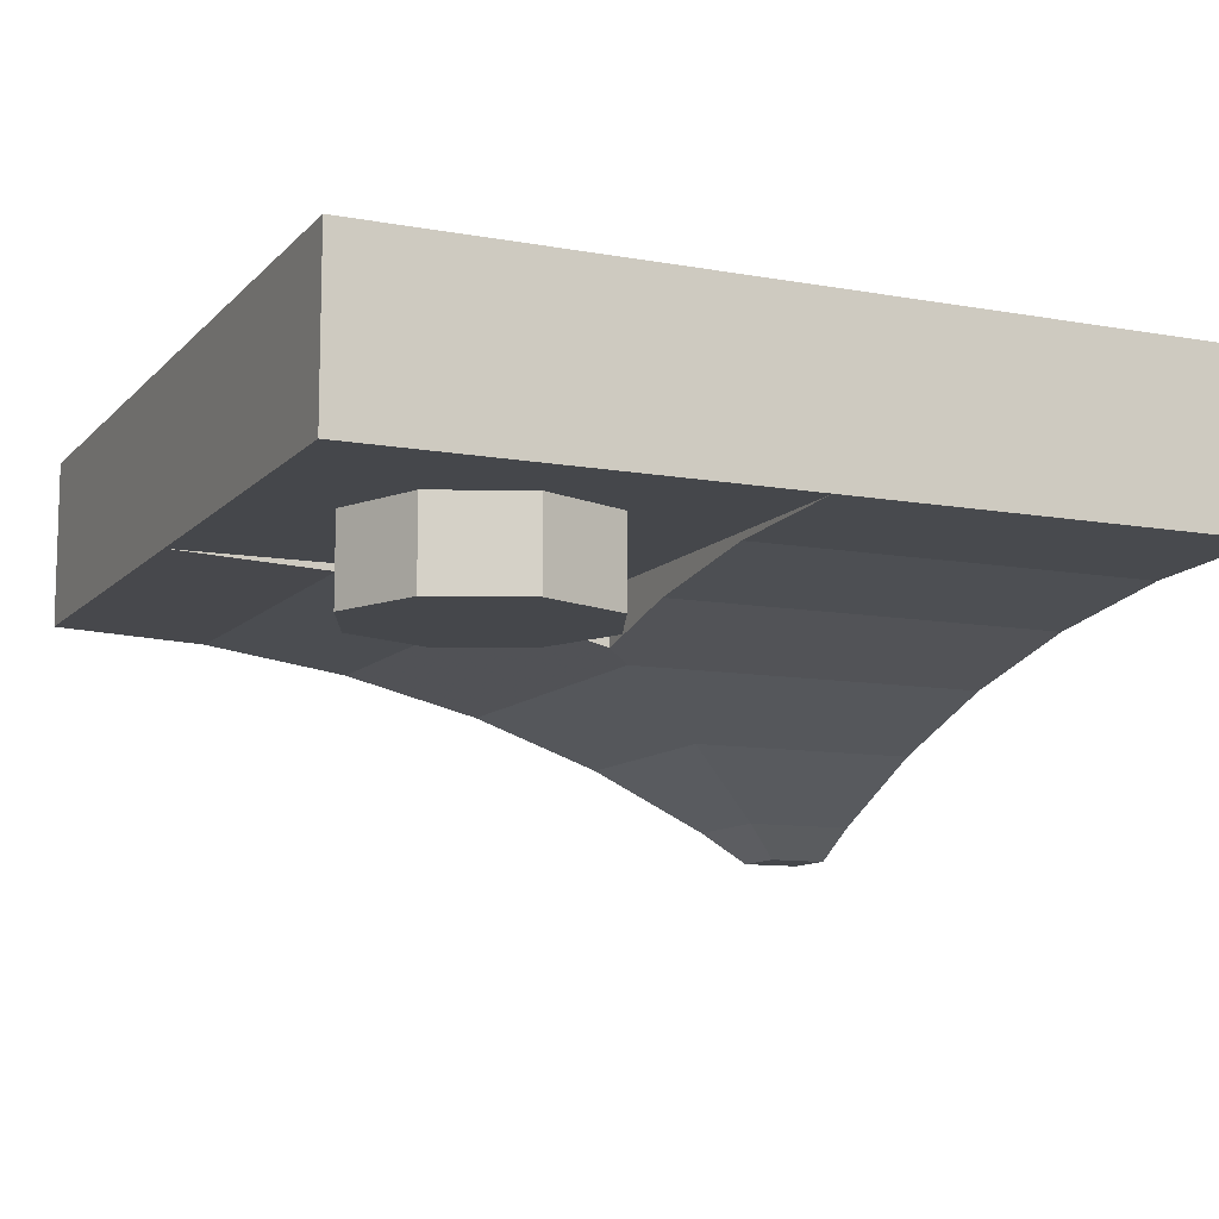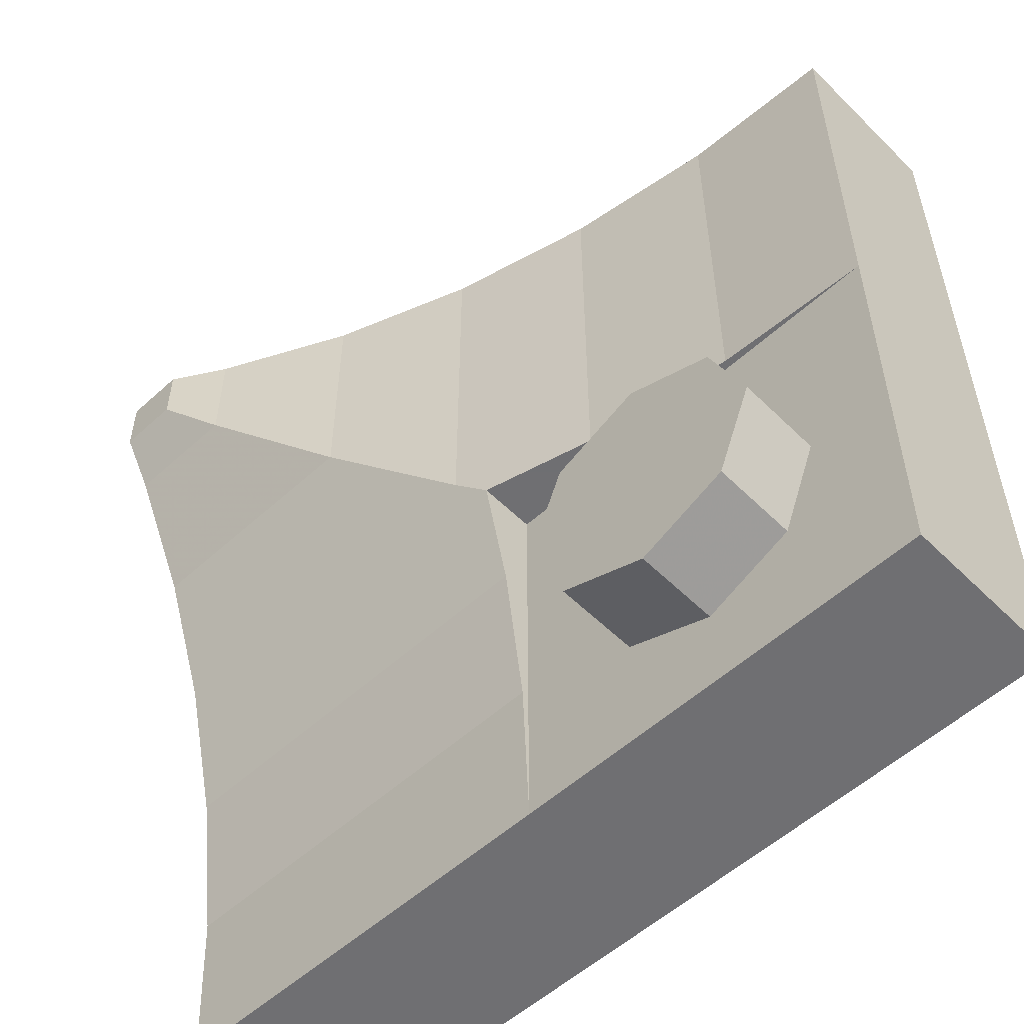
<metadata>
{"format":"obj","ext":"obj","renderer":"f3d","projection":"perspective","resolution":1024,"background":"white","views":[{"elev":-10.5,"azim":155.5,"up":"+Y"},{"elev":-54.7,"azim":43.9,"up":"+Z"}]}
</metadata>
<code>
v 0.2121 0 -0.2121
v 0 0 -0.3
v 0 -0.2 -0.3
v 0.2121 -0.2 -0.2121
v 0.3 0 0
v 0.2121 0 -0.2121
v 0.2121 -0.2 -0.2121
v 0.3 -0.2 0
v 0.2121 0 0.2121
v 0.3 0 0
v 0.3 -0.2 0
v 0.2121 -0.2 0.2121
v 0 0 0.3
v 0.2121 0 0.2121
v 0.2121 -0.2 0.2121
v 0 -0.2 0.3
v -0.2121 0 0.2121
v 0 0 0.3
v 0 -0.2 0.3
v -0.2121 -0.2 0.2121
v -0.3 0 0
v -0.2121 0 0.2121
v -0.2121 -0.2 0.2121
v -0.3 -0.2 0
v -0.2121 0 -0.2121
v -0.3 0 0
v -0.3 -0.2 0
v -0.2121 -0.2 -0.2121
v 0 0 -0.3
v -0.2121 0 -0.2121
v -0.2121 -0.2 -0.2121
v 0 -0.2 -0.3
v 0 -0.2 0
v 0 -0.2 -0.3
v 0.2121 -0.2 -0.2121
v 0 -0.2 0
v 0.2121 -0.2 -0.2121
v 0.3 -0.2 0
v 0 -0.2 0
v 0.3 -0.2 0
v 0.2121 -0.2 0.2121
v 0 -0.2 0
v 0.2121 -0.2 0.2121
v 0 -0.2 0.3
v 0 -0.2 0
v 0 -0.2 0.3
v -0.2121 -0.2 0.2121
v 0 -0.2 0
v -0.2121 -0.2 0.2121
v -0.3 -0.2 0
v 0 -0.2 0
v -0.3 -0.2 0
v -0.2121 -0.2 -0.2121
v 0 -0.2 0
v -0.2121 -0.2 -0.2121
v 0 -0.2 -0.3
v 0.3 0.2 0.3
v 0.3 0.2 -0.3
v -0.3 0.2 -0.3
v -0.3 0.2 0.3
v 0.3 0.2 0.3
v 0.3 0.4 0.3
v 0.3 0.4 -0.3
v 0.3 0.2 -0.3
v -0.3 0.2 0.3
v -0.3 0.4 0.3
v 0.3 0.4 0.3
v 0.3 0.2 0.3
v -0.3 0.2 -0.3
v -0.3 0.4 -0.3
v -0.3 0.4 0.3
v -0.3 0.2 0.3
v 0.3 0.2 -0.3
v 0.3 0.4 -0.3
v -0.3 0.4 -0.3
v -0.3 0.2 -0.3
v 0.3 0.4 -0.3
v 0.3 0.4 0.3
v 0.5 0.4 -0.5
v 0.3 0.4 0.5
v 0.5 0.4 1.5
v 0.5 0.4 -0.5
v 0.3 0.4 0.3
v 0.3 0.4 0.3
v -0.3 0.4 0.3
v -0.5 0.4 0.5
v 0.3 0.4 0.5
v -0.5 0.4 0.5
v -0.3 0.4 0.3
v -0.3 0.4 -0.3
v -0.5 0.4 -0.3
v 0.3 0.4 -0.3
v 0.5 0.4 -0.5
v -0.3 0.4 -0.3
v -0.5 0.4 -0.3
v -0.3 0.4 -0.3
v 0.5 0.4 -0.5
v -1.5 0.4 -0.5
v 0.5 0 -0.5
v 0.5 0 0.5
v -0.5 0 0.5
v -0.5 0 -0.5
v -0.5 0 0.5
v -0.5 -0.1356 0.5
v -0.5 -0.06982 0.232
v -0.5 -0.1356 0.5
v -0.5824 -0.1559 0.5824
v -0.5 -0.06982 0.232
v -0.5 -0.1356 0.5
v -0.232 -0.06982 0.5
v -0.5824 -0.1559 0.5824
v -0.5 -0.1356 0.5
v -0.5 0 0.5
v -0.232 -0.06982 0.5
v 0.3 0.2586 0.5586
v 0.3 0.2152 0.6235
v 0.3 0.4 1.3
v 0.3 0.3235 0.5152
v 0.3 0.2 0.7
v 0.3 0.2 1.3
v 0.3 0.4 1.3
v 0.3 0.2152 0.6235
v 0.3 0.4 0.5
v 0.3 0.3235 0.5152
v 0.3 0.4 1.3
v 0.3 0.4 1.3
v 0.5 0.4 1.5
v 0.3 0.4 0.5
v -1.3 0.4 -0.3
v -0.5 0.4 -0.3
v -1.5 0.4 -0.5
v -0.5 0 -0.5
v -0.5 0 0.5
v -0.5 -0.01738 -0.1308
v -0.5 -0.01738 -0.1308
v -0.5 0 0.5
v -0.5 -0.06982 0.232
v -0.5 0 0.5
v 0.5 0 0.5
v 0.1308 -0.01738 0.5
v -0.5 0 0.5
v 0.1308 -0.01738 0.5
v -0.232 -0.06982 0.5
v -1.35 -0.5 1.5
v -1.5 -0.5 1.5
v -1.5 -0.5 1.35
v -1.35 -0.5 1.35
v 0.5 0.4 -0.5
v 0.5 0 -0.5
v -1.5 0 -0.5
v -1.5 0.4 -0.5
v 0.5 0 1.5
v 0.5 0 -0.5
v 0.5 0.4 -0.5
v 0.5 0.4 1.5
v -1.5 -0.06982 0.232
v -1.5 -0.01738 -0.1308
v -0.5 -0.01738 -0.1308
v -0.5 -0.06982 0.232
v -1.5 -0.01738 -0.1308
v -1.5 0 -0.5
v -0.5 0 -0.5
v -0.5 -0.01738 -0.1308
v -1.5 -0.5 1.35
v -1.5 -0.4234 1.222
v -1.222 -0.4234 1.222
v -1.35 -0.5 1.35
v -1.5 -0.4234 1.222
v -1.5 -0.2745 0.9142
v -0.9142 -0.2745 0.9142
v -1.222 -0.4234 1.222
v -1.5 -0.2745 0.9142
v -1.5 -0.1559 0.5824
v -0.5824 -0.1559 0.5824
v -0.9142 -0.2745 0.9142
v -1.5 -0.1559 0.5824
v -1.5 -0.06982 0.232
v -0.5 -0.06982 0.232
v -0.5824 -0.1559 0.5824
v 0.1308 -0.01738 0.5
v 0.1308 -0.01738 1.5
v -0.232 -0.06982 1.5
v -0.232 -0.06982 0.5
v 0.5 0 0.5
v 0.5 0 1.5
v 0.1308 -0.01738 1.5
v 0.1308 -0.01738 0.5
v -1.222 -0.4234 1.222
v -1.222 -0.4234 1.5
v -1.35 -0.5 1.5
v -1.35 -0.5 1.35
v -0.9142 -0.2745 0.9142
v -0.9142 -0.2745 1.5
v -1.222 -0.4234 1.5
v -1.222 -0.4234 1.222
v -0.5824 -0.1559 0.5824
v -0.5824 -0.1559 1.5
v -0.9142 -0.2745 1.5
v -0.9142 -0.2745 0.9142
v -0.232 -0.06982 0.5
v -0.232 -0.06982 1.5
v -0.5824 -0.1559 1.5
v -0.5824 -0.1559 0.5824
v -1.5 0.4 -0.5
v -1.5 0 -0.5
v -1.5 0.4 -0.3
v -1.3 0.4 -0.3
v -1.5 0.4 -0.5
v -1.5 0.4 -0.3
v -1.5 -0.5 1.35
v -1.5 -0.5 1.5
v -1.5 -0.1896 1.5
v -1.5 -0.1896 1.5
v -1.5 -0.5 1.5
v -1.35 -0.5 1.5
v 0.5 0 1.5
v 0.5 0.4 1.5
v 0.3 0.4 1.5
v 0.3 0.4 1.5
v 0.5 0.4 1.5
v 0.3 0.4 1.3
v -1.5 0.4 -0.3
v -1.5 0 -0.5
v -1.5 -0.01738 -0.1308
v -1.5 0.3826 -0.1308
v -1.5 -0.06982 0.232
v -1.5 0.3302 0.232
v -1.5 0.3826 -0.1308
v -1.5 -0.01738 -0.1308
v -1.5 0.3302 0.232
v -1.5 -0.06982 0.232
v -1.5 -0.1559 0.5824
v -1.5 0.2441 0.5824
v -1.5 -0.2745 0.9142
v -1.5 0.1255 0.9142
v -1.5 0.2441 0.5824
v -1.5 -0.1559 0.5824
v -1.5 -0.4234 1.222
v -1.5 -0.02342 1.222
v -1.5 0.1255 0.9142
v -1.5 -0.2745 0.9142
v -1.5 -0.02342 1.222
v -1.5 -0.4234 1.222
v -1.5 -0.5 1.35
v -1.5 -0.1896 1.5
v -1.5 -0.1896 1.5
v -1.35 -0.5 1.5
v -1.222 -0.4234 1.5
v -1.222 -0.02342 1.5
v -1.222 -0.02342 1.5
v -1.222 -0.4234 1.5
v -0.9142 -0.2745 1.5
v -0.9142 0.1255 1.5
v -0.9142 0.1255 1.5
v -0.9142 -0.2745 1.5
v -0.5824 -0.1559 1.5
v -0.5824 0.2441 1.5
v -0.5824 0.2441 1.5
v -0.5824 -0.1559 1.5
v -0.232 -0.06982 1.5
v -0.232 0.3302 1.5
v -0.232 0.3302 1.5
v -0.232 -0.06982 1.5
v 0.1308 -0.01738 1.5
v 0.1308 0.3826 1.5
v 0.1308 0.3826 1.5
v 0.1308 -0.01738 1.5
v 0.5 0 1.5
v 0.3 0.4 1.5
v 0.3 0.4 1.5
v 0.3 0.4 1.3
v 0.1308 0.3826 1.3
v 0.1308 0.3826 1.5
v -0.232 0.3302 1.5
v 0.1308 0.3826 1.5
v 0.1308 0.3826 1.3
v -0.232 0.3302 1.3
v -0.5824 0.2441 1.5
v -0.232 0.3302 1.5
v -0.232 0.3302 1.3
v -0.5824 0.2441 1.3
v -0.9142 0.1255 1.5
v -0.5824 0.2441 1.5
v -0.5824 0.2441 1.3
v -0.9142 0.1255 1.3
v -1.222 -0.02342 1.5
v -0.9142 0.1255 1.5
v -0.9142 0.1255 1.3
v -1.222 -0.02342 1.3
v -1.222 -0.02342 1.5
v -1.222 -0.02342 1.3
v -1.3 -0.07013 1.3
v -1.5 -0.1896 1.5
v -1.5 -0.02342 1.222
v -1.5 -0.1896 1.5
v -1.3 -0.07013 1.3
v -1.3 -0.02342 1.222
v -1.5 0.1255 0.9142
v -1.5 -0.02342 1.222
v -1.3 -0.02342 1.222
v -1.3 0.1255 0.9142
v -1.5 0.1255 0.9142
v -1.3 0.1255 0.9142
v -1.3 0.2441 0.5824
v -1.5 0.2441 0.5824
v -1.5 0.2441 0.5824
v -1.3 0.2441 0.5824
v -1.3 0.3302 0.232
v -1.5 0.3302 0.232
v -1.5 0.3302 0.232
v -1.3 0.3302 0.232
v -1.3 0.3826 -0.1308
v -1.5 0.3826 -0.1308
v -1.5 0.3826 -0.1308
v -1.3 0.3826 -0.1308
v -1.3 0.4 -0.3
v -1.5 0.4 -0.3
v -1.3 0.4 -0.3
v -0.6235 0.2152 -0.3
v -0.5586 0.2586 -0.3
v -0.5152 0.3235 -0.3
v -1.3 0.4 -0.3
v -1.3 0.2 -0.3
v -0.7 0.2 -0.3
v -0.6235 0.2152 -0.3
v -1.3 0.4 -0.3
v -0.5152 0.3235 -0.3
v -0.5 0.4 -0.3
v -0.5156 0.3051 -0.1308
v -0.54 0.2527 0.232
v -0.5 0.25 0.5
v -0.5 0.25 0.5
v -0.5739 0.186 0.3974
v -0.5228 0.1743 0.5228
v -0.5739 0.186 0.3974
v -0.5 0.25 0.5
v -0.54 0.2527 0.232
v -0.5879 0.08822 0.5879
v -0.5228 0.1743 0.5228
v -0.5739 0.186 0.3974
v -0.5739 0.186 0.3974
v -0.6471 0.1108 0.5104
v -0.5879 0.08822 0.5879
v -0.6852 0.01903 0.6852
v -0.5879 0.08822 0.5879
v -0.6471 0.1108 0.5104
v -0.6471 0.1108 0.5104
v -0.7226 0.04158 0.6338
v -0.6852 0.01903 0.6852
v -0.8939 -0.06724 0.8939
v -0.6852 0.01903 0.6852
v -0.7226 0.04158 0.6338
v -0.7226 0.04158 0.6338
v -0.8 0.04414 0.5824
v -0.8939 -0.06724 0.8939
v -0.7226 0.04158 0.6338
v -0.6471 0.1108 0.5104
v -0.6963 0.1084 0.4329
v -0.6963 0.1084 0.4329
v -0.8 0.04414 0.5824
v -0.7226 0.04158 0.6338
v -0.585 0.1877 0.232
v -0.6963 0.1084 0.4329
v -0.6471 0.1108 0.5104
v -0.5739 0.186 0.3974
v -0.585 0.1877 0.232
v -0.6471 0.1108 0.5104
v -0.54 0.2527 0.232
v -0.585 0.1877 0.232
v -0.5739 0.186 0.3974
v -0.585 0.1877 0.232
v -0.54 0.2527 0.232
v -0.5156 0.3051 -0.1308
v -0.56 0.2401 -0.1308
v -0.5 0.25 0.5
v -0.5 0.4 0.5
v -0.5156 0.3051 -0.1308
v -0.5 0.4 -0.3
v -0.5156 0.3051 -0.1308
v -0.5 0.4 0.5
v -0.5152 0.3235 -0.3
v -0.5156 0.3051 -0.1308
v -0.5 0.4 -0.3
v -0.5152 0.3235 -0.3
v -0.5586 0.2586 -0.3
v -0.56 0.2401 -0.1308
v -0.5156 0.3051 -0.1308
v -0.65 0.1452 0.232
v -0.6963 0.1084 0.4329
v -0.585 0.1877 0.232
v -0.625 0.1976 -0.1308
v -0.65 0.1452 0.232
v -0.585 0.1877 0.232
v -0.56 0.2401 -0.1308
v -0.56 0.2401 -0.1308
v -0.5586 0.2586 -0.3
v -0.6235 0.2152 -0.3
v -0.625 0.1976 -0.1308
v -0.725 0.1302 0.232
v -0.8 0.04414 0.5824
v -0.6963 0.1084 0.4329
v -0.6963 0.1084 0.4329
v -0.65 0.1452 0.232
v -0.725 0.1302 0.232
v -0.7 0.1826 -0.1308
v -0.725 0.1302 0.232
v -0.65 0.1452 0.232
v -0.625 0.1976 -0.1308
v -0.7 0.2 -0.3
v -0.7 0.1826 -0.1308
v -0.625 0.1976 -0.1308
v -0.6235 0.2152 -0.3
v -0.7 0.1826 -0.1308
v -0.7 0.2 -0.3
v -1.3 0.2 -0.3
v -1.3 0.1826 -0.1308
v -0.7 0.1826 -0.1308
v -1.3 0.1826 -0.1308
v -1.3 0.1302 0.232
v -0.725 0.1302 0.232
v -0.725 0.1302 0.232
v -1.3 0.1302 0.232
v -1.3 0.04414 0.5824
v -0.8 0.04414 0.5824
v -0.8 0.04414 0.5824
v -1.3 0.04414 0.5824
v -1.3 -0.07451 0.9142
v -0.8939 -0.06724 0.8939
v -1.185 -0.116 1.023
v -1.088 -0.116 1.088
v -0.8939 -0.06724 0.8939
v -1.3 -0.07451 0.9142
v -1.185 -0.116 1.023
v -0.8939 -0.06724 0.8939
v -1.3 -0.116 1
v -1.185 -0.116 1.023
v -1.3 -0.07451 0.9142
v -1.3 0.4 -0.3
v -1.3 0.3826 -0.1308
v -1.3 0.1826 -0.1308
v -1.3 0.2 -0.3
v -1.3 0.1826 -0.1308
v -1.3 0.3826 -0.1308
v -1.3 0.3302 0.232
v -1.3 0.1302 0.232
v -1.3 0.1302 0.232
v -1.3 0.3302 0.232
v -1.3 0.2441 0.5824
v -1.3 0.04414 0.5824
v -1.3 0.04414 0.5824
v -1.3 0.2441 0.5824
v -1.3 0.1255 0.9142
v -1.3 -0.07451 0.9142
v -1.3 -0.116 1
v -1.3 -0.07451 0.9142
v -1.3 0.1255 0.9142
v -1.3 -0.02342 1.222
v -1.3 -0.116 1
v -1.3 -0.02342 1.222
v -1.3 -0.07013 1.3
v -1.3 -0.116 1.3
v -1.185 -0.116 1.023
v -1.3 -0.116 1
v -1.3 -0.116 1.3
v -1.088 -0.116 1.088
v 0.1308 0.3051 0.5155
v -0.5 0.25 0.5
v -0.232 0.2527 0.54
v -0.5 0.25 0.5
v -0.5228 0.1743 0.5228
v -0.3974 0.186 0.5739
v -0.3974 0.186 0.5739
v -0.232 0.2527 0.54
v -0.5 0.25 0.5
v -0.5879 0.08822 0.5879
v -0.3974 0.186 0.5739
v -0.5228 0.1743 0.5228
v -0.3974 0.186 0.5739
v -0.5879 0.08822 0.5879
v -0.5104 0.1108 0.6471
v -0.6852 0.01903 0.6852
v -0.5104 0.1108 0.6471
v -0.5879 0.08822 0.5879
v -0.5104 0.1108 0.6471
v -0.6852 0.01903 0.6852
v -0.6338 0.04158 0.7226
v -0.8939 -0.06724 0.8939
v -0.6338 0.04158 0.7226
v -0.6852 0.01903 0.6852
v -0.6338 0.04158 0.7226
v -0.8939 -0.06724 0.8939
v -0.5824 0.04414 0.8
v -0.6338 0.04158 0.7226
v -0.4329 0.1084 0.6963
v -0.5104 0.1108 0.6471
v -0.4329 0.1084 0.6963
v -0.6338 0.04158 0.7226
v -0.5824 0.04414 0.8
v -0.232 0.1877 0.585
v -0.5104 0.1108 0.6471
v -0.4329 0.1084 0.6963
v -0.3974 0.186 0.5739
v -0.5104 0.1108 0.6471
v -0.232 0.1877 0.585
v -0.232 0.2527 0.54
v -0.3974 0.186 0.5739
v -0.232 0.1877 0.585
v 0.1308 0.3051 0.5155
v -0.232 0.2527 0.54
v -0.232 0.1877 0.585
v 0.1308 0.2401 0.56
v -0.5 0.25 0.5
v 0.1308 0.3051 0.5155
v -0.5 0.4 0.5
v 0.3 0.4 0.5
v -0.5 0.4 0.5
v 0.1308 0.3051 0.5155
v 0.3 0.3235 0.5152
v 0.3 0.4 0.5
v 0.1308 0.3051 0.5155
v 0.1308 0.2401 0.56
v 0.3 0.2586 0.5586
v 0.3 0.3235 0.5152
v 0.1308 0.3051 0.5155
v -0.232 0.1452 0.65
v -0.232 0.1877 0.585
v -0.4329 0.1084 0.6963
v -0.232 0.1877 0.585
v -0.232 0.1452 0.65
v 0.1308 0.1976 0.625
v 0.1308 0.2401 0.56
v 0.3 0.2152 0.6235
v 0.3 0.2586 0.5586
v 0.1308 0.2401 0.56
v 0.1308 0.1976 0.625
v -0.232 0.1302 0.725
v -0.4329 0.1084 0.6963
v -0.5824 0.04414 0.8
v -0.4329 0.1084 0.6963
v -0.232 0.1302 0.725
v -0.232 0.1452 0.65
v -0.232 0.1452 0.65
v -0.232 0.1302 0.725
v 0.1308 0.1826 0.7
v 0.1308 0.1976 0.625
v 0.1308 0.1976 0.625
v 0.1308 0.1826 0.7
v 0.3 0.2 0.7
v 0.3 0.2152 0.6235
v 0.3 0.2 1.3
v 0.3 0.2 0.7
v 0.1308 0.1826 0.7
v 0.1308 0.1826 1.3
v -0.232 0.1302 1.3
v 0.1308 0.1826 1.3
v 0.1308 0.1826 0.7
v -0.232 0.1302 0.725
v -0.5824 0.04414 1.3
v -0.232 0.1302 1.3
v -0.232 0.1302 0.725
v -0.5824 0.04414 0.8
v -0.9142 -0.07451 1.3
v -0.5824 0.04414 1.3
v -0.5824 0.04414 0.8
v -0.8939 -0.06724 0.8939
v -1.023 -0.116 1.185
v -0.8939 -0.06724 0.8939
v -1.088 -0.116 1.088
v -0.9142 -0.07451 1.3
v -0.8939 -0.06724 0.8939
v -1.023 -0.116 1.185
v -1 -0.116 1.3
v -0.9142 -0.07451 1.3
v -1.023 -0.116 1.185
v 0.3 0.2 1.3
v 0.1308 0.1826 1.3
v 0.1308 0.3826 1.3
v 0.3 0.4 1.3
v -0.232 0.1302 1.3
v -0.232 0.3302 1.3
v 0.1308 0.3826 1.3
v 0.1308 0.1826 1.3
v -0.5824 0.04414 1.3
v -0.5824 0.2441 1.3
v -0.232 0.3302 1.3
v -0.232 0.1302 1.3
v -0.9142 -0.07451 1.3
v -0.9142 0.1255 1.3
v -0.5824 0.2441 1.3
v -0.5824 0.04414 1.3
v -0.9142 0.1255 1.3
v -0.9142 -0.07451 1.3
v -1 -0.116 1.3
v -1.222 -0.02342 1.3
v -1.3 -0.07013 1.3
v -1.222 -0.02342 1.3
v -1 -0.116 1.3
v -1.3 -0.116 1.3
v -1.3 -0.116 1.3
v -1 -0.116 1.3
v -1.023 -0.116 1.185
v -1.088 -0.116 1.088
g mesh3177325
f 1 3 2
f 3 1 4
f 5 7 6
f 7 5 8
f 9 11 10
f 11 9 12
f 13 15 14
f 15 13 16
f 17 19 18
f 19 17 20
f 21 23 22
f 23 21 24
f 25 27 26
f 27 25 28
f 29 31 30
f 31 29 32
g mesh3177327
f 33 34 35
f 36 37 38
f 39 40 41
f 42 43 44
f 45 46 47
f 48 49 50
f 51 52 53
f 54 55 56
g mesh3177330
f 57 58 59
f 59 60 57
f 61 62 63
f 63 64 61
f 65 66 67
f 67 68 65
f 69 70 71
f 71 72 69
f 73 74 75
f 75 76 73
f 77 78 79
f 80 81 82
f 82 83 80
f 84 85 86
f 86 87 84
f 88 89 90
f 90 91 88
f 92 93 94
f 95 96 97
f 97 98 95
g mesh3177332
f 99 100 101
f 101 102 99
f 103 104 105
f 106 107 108
f 109 110 111
f 112 113 114
g mesh3177334
f 115 116 117
f 117 118 115
f 119 120 121
f 121 122 119
f 123 124 125
f 126 127 128
f 129 130 131
f 132 133 134
f 135 136 137
g mesh3177335
f 138 139 140
f 141 142 143
g mesh3177337
f 144 145 146
f 146 147 144
g mesh3177340
f 148 149 150
f 150 151 148
g mesh3177342
f 152 153 154
f 154 155 152
g mesh3177344
f 156 157 158
f 158 159 156
f 160 161 162
f 162 163 160
f 164 165 166
f 166 167 164
f 168 169 170
f 170 171 168
f 172 173 174
f 174 175 172
f 176 177 178
f 178 179 176
f 180 181 182
f 182 183 180
f 184 185 186
f 186 187 184
f 188 189 190
f 190 191 188
f 192 193 194
f 194 195 192
f 196 197 198
f 198 199 196
f 200 201 202
f 202 203 200
g mesh3177345
f 204 205 206
f 207 208 209
f 210 211 212
f 213 214 215
f 216 217 218
f 219 220 221
f 222 223 224
f 224 225 222
g mesh3177346
f 226 227 228
f 228 229 226
g mesh3177348
f 230 231 232
f 232 233 230
g mesh3177350
f 234 235 236
f 236 237 234
g mesh3177352
f 238 239 240
f 240 241 238
f 242 243 244
f 244 245 242
f 246 247 248
f 248 249 246
g mesh3177354
f 250 251 252
f 252 253 250
g mesh3177356
f 254 255 256
f 256 257 254
g mesh3177358
f 258 259 260
f 260 261 258
g mesh3177360
f 262 263 264
f 264 265 262
f 266 267 268
f 268 269 266
g mesh3177362
f 270 271 272
f 272 273 270
f 274 275 276
f 276 277 274
f 278 279 280
f 280 281 278
f 282 283 284
f 284 285 282
f 286 287 288
f 288 289 286
f 290 291 292
f 292 293 290
f 294 295 296
f 296 297 294
f 298 299 300
f 300 301 298
f 302 303 304
f 304 305 302
f 306 307 308
f 308 309 306
f 310 311 312
f 312 313 310
f 314 315 316
f 316 317 314
g mesh3177363
f 318 319 320
f 320 321 318
f 322 323 324
f 324 325 322
f 326 327 328
f 329 330 331
f 332 333 334
f 335 336 337
f 338 339 340
f 341 342 343
f 344 345 346
f 347 348 349
f 350 351 352
f 353 354 355
f 356 357 358
f 359 360 361
f 362 363 364
f 365 366 367
f 368 369 370
f 371 372 373
f 373 374 371
f 375 376 377
f 378 379 380
f 381 382 383
f 384 385 386
f 386 387 384
f 388 389 390
f 391 392 393
f 393 394 391
f 395 396 397
f 397 398 395
f 399 400 401
f 402 403 404
f 405 406 407
f 407 408 405
f 409 410 411
f 411 412 409
f 413 414 415
f 415 416 413
f 417 418 419
f 419 420 417
f 421 422 423
f 423 424 421
f 425 426 427
f 427 428 425
f 429 430 431
f 432 433 434
f 435 436 437
g mesh3177364
f 438 439 440
f 440 441 438
g mesh3177366
f 442 443 444
f 444 445 442
g mesh3177368
f 446 447 448
f 448 449 446
g mesh3177370
f 450 451 452
f 452 453 450
f 454 455 456
f 456 457 454
f 458 459 460
f 460 461 458
f 462 463 464
f 464 465 462
g mesh3177372
f 466 467 468
f 469 470 471
f 472 473 474
f 475 476 477
f 478 479 480
f 481 482 483
f 484 485 486
f 487 488 489
f 490 491 492
f 493 494 495
f 496 497 498
f 499 500 501
f 502 503 504
f 505 506 507
f 508 509 510
f 510 511 508
f 512 513 514
f 515 516 517
f 518 519 520
f 521 522 523
f 523 524 521
f 525 526 527
f 528 529 530
f 530 531 528
f 532 533 534
f 534 535 532
f 536 537 538
f 539 540 541
f 542 543 544
f 544 545 542
f 546 547 548
f 548 549 546
g mesh3177373
f 550 551 552
f 552 553 550
f 554 555 556
f 556 557 554
f 558 559 560
f 560 561 558
f 562 563 564
f 564 565 562
f 566 567 568
f 569 570 571
f 572 573 574
g mesh3177374
f 575 576 577
f 577 578 575
g mesh3177376
f 579 580 581
f 581 582 579
g mesh3177378
f 583 584 585
f 585 586 583
g mesh3177380
f 587 588 589
f 589 590 587
f 591 592 593
f 593 594 591
f 595 596 597
f 597 598 595
f 599 600 601
f 601 602 599

</code>
